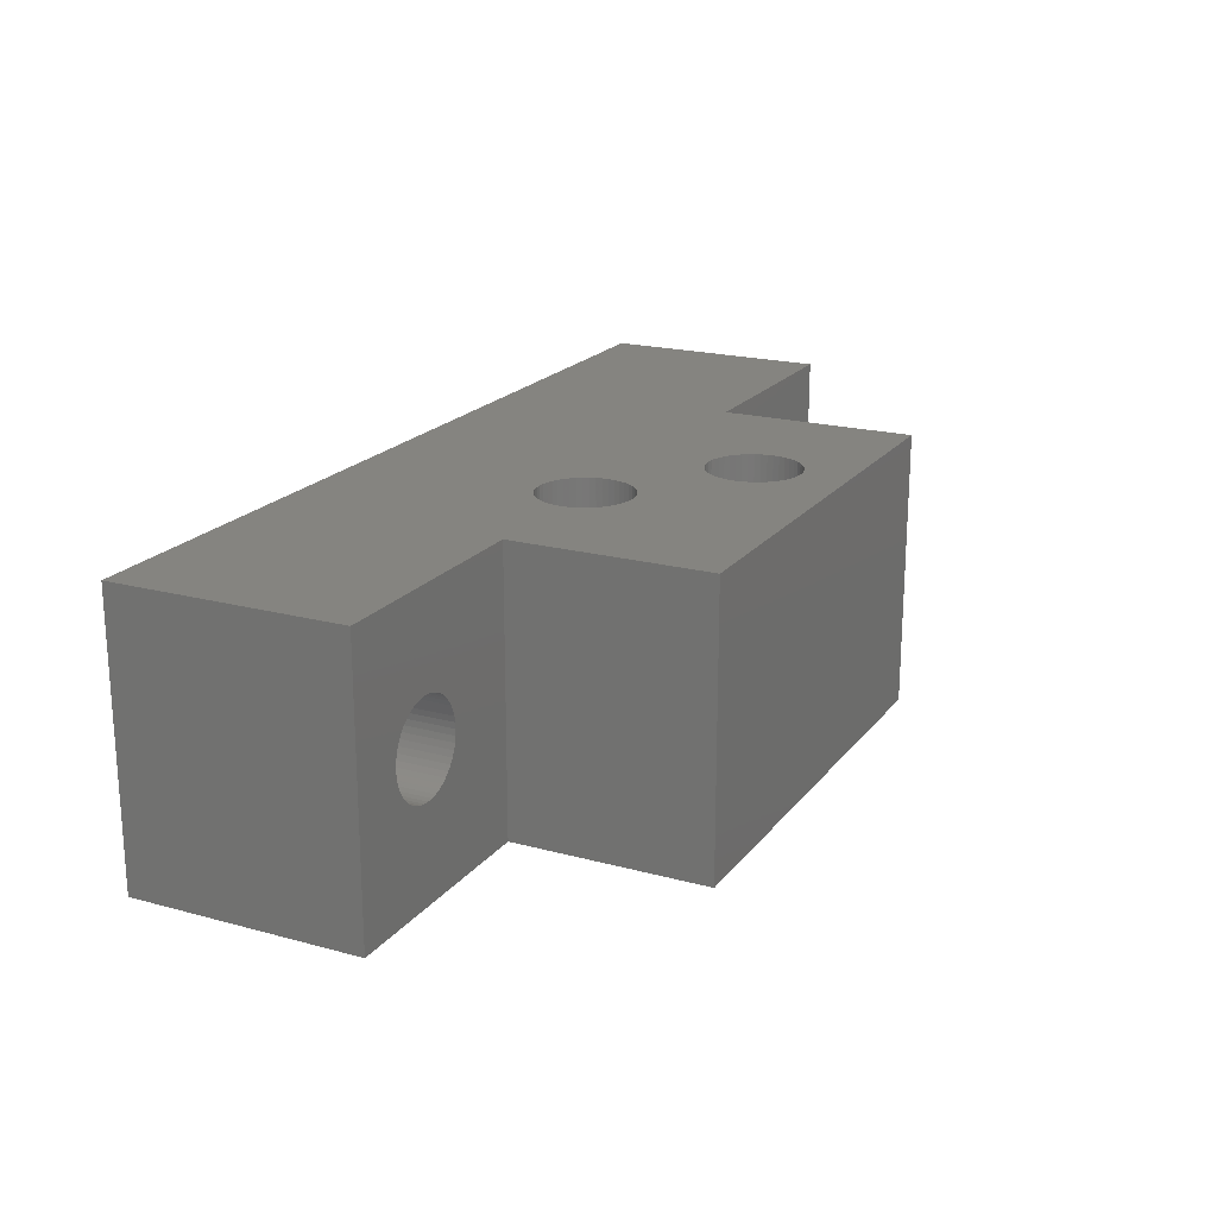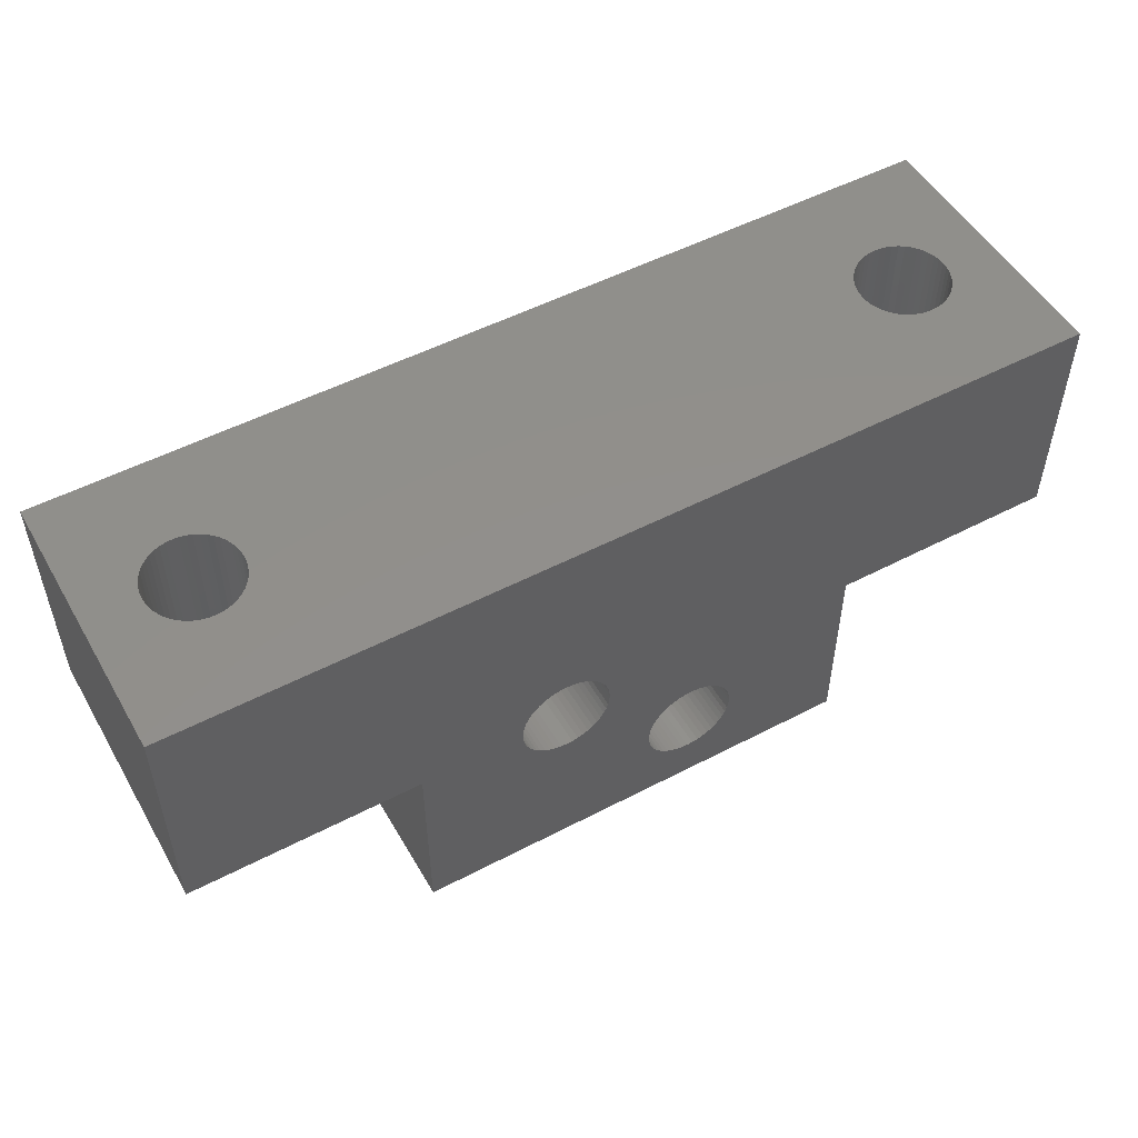
<metadata>
{"format":"stl","ext":"stl","renderer":"f3d","projection":"perspective","resolution":1024,"background":"white","views":[{"elev":19.9,"azim":-63.5,"up":"+Z"},{"elev":51.6,"azim":-29.5,"up":"+Y"}]}
</metadata>
<code>
# stl→obj: 402 verts, 816 faces
v -10 20 29.5
v -10 9.694e-17 5.5
v -10 0 29.5
v -10 20 5.5
v 70 9.694e-17 5.5
v 70 20 29.5
v 70 0 29.5
v 70 20 5.5
v 63.25 0 14.04
v 50 9.694e-17 5.5
v 63.69 0 14.33
v 64.08 0 14.67
v 64.42 0 15.06
v 64.71 0 15.5
v 64.95 0 15.97
v 62.78 0 13.8
v 62.29 0 13.64
v 61.77 0 13.53
v 61.25 0 13.5
v 65.11 0 16.46
v 65.22 0 16.98
v 65.25 0 17.5
v 65.22 0 18.02
v 65.11 0 18.54
v 64.95 0 19.03
v 64.71 0 19.5
v 64.42 0 19.94
v 64.08 0 20.33
v 63.69 0 20.67
v 63.25 0 20.96
v 62.78 0 21.2
v 62.29 0 21.36
v 61.77 0 21.47
v 61.25 0 21.5
v 57.79 0 15.5
v 50 0 29.5
v 58.08 0 15.06
v 58.42 0 14.67
v 58.81 0 14.33
v 59.25 0 14.04
v 59.72 0 13.8
v 60.21 0 13.64
v 60.73 0 13.53
v 57.55 0 15.97
v 57.39 0 16.46
v 57.28 0 16.98
v 57.25 0 17.5
v 57.28 0 18.02
v 57.39 0 18.54
v 57.55 0 19.03
v 57.79 0 19.5
v 58.08 0 19.94
v 58.42 0 20.33
v 58.81 0 20.67
v 59.25 0 20.96
v 59.72 0 21.2
v 60.21 0 21.36
v 60.73 0 21.47
v 50 -17 29.5
v 50 -17 5.5
v 10 0 29.5
v 10 -17 5.5
v 10 -17 29.5
v 10 3.366e-31 5.5
v 21.96 3.864 5.5
v 21.47 3.696 5.5
v 21 3.464 5.5
v 20.56 3.173 5.5
v 20.17 2.828 5.5
v 19.83 2.435 5.5
v 19.54 2 5.5
v 19.3 1.531 5.5
v 19.14 1.035 5.5
v 19.03 0.5221 5.5
v 19 0 5.5
v 22.48 3.966 5.5
v 23 4 5.5
v 23.52 3.966 5.5
v 24.04 3.864 5.5
v 24.53 3.696 5.5
v 25 3.464 5.5
v 25.44 3.173 5.5
v 25.83 2.828 5.5
v 26.17 2.435 5.5
v 26.46 2 5.5
v 26.7 1.531 5.5
v 26.86 1.035 5.5
v 26.97 0.5221 5.5
v 27 -1.057e-15 5.5
v 32.56 -5.827 5.5
v 32.17 -6.172 5.5
v 31.83 -6.565 5.5
v 31.54 -7 5.5
v 31.3 -7.469 5.5
v 31.14 -7.965 5.5
v 31.03 -8.478 5.5
v 31 -9 5.5
v 33 -5.536 5.5
v 33.47 -5.304 5.5
v 33.96 -5.136 5.5
v 34.48 -5.034 5.5
v 35 -5 5.5
v 35.52 -5.034 5.5
v 36.04 -5.136 5.5
v 36.53 -5.304 5.5
v 37 -5.536 5.5
v 37.44 -5.827 5.5
v 37.83 -6.172 5.5
v 38.17 -6.565 5.5
v 38.46 -7 5.5
v 38.7 -7.469 5.5
v 38.86 -7.965 5.5
v 38.97 -8.478 5.5
v 39 -9 5.5
v 33.96 -12.86 5.5
v 33.47 -12.7 5.5
v 33 -12.46 5.5
v 32.56 -12.17 5.5
v 20.56 -3.173 5.5
v 20.17 -2.828 5.5
v 19.83 -2.435 5.5
v 19.54 -2 5.5
v 19.3 -1.531 5.5
v 19.14 -1.035 5.5
v 19.03 -0.5221 5.5
v 21 -3.464 5.5
v 21.47 -3.696 5.5
v 21.96 -3.864 5.5
v 22.48 -3.966 5.5
v 23 -4 5.5
v 32.17 -11.83 5.5
v 23.52 -3.966 5.5
v 24.04 -3.864 5.5
v 24.53 -3.696 5.5
v 31.83 -11.44 5.5
v 25 -3.464 5.5
v 25.44 -3.173 5.5
v 25.83 -2.828 5.5
v 31.54 -11 5.5
v 26.17 -2.435 5.5
v 26.46 -2 5.5
v 26.7 -1.531 5.5
v 31.3 -10.53 5.5
v 26.86 -1.035 5.5
v 26.97 -0.5221 5.5
v 31.14 -10.04 5.5
v 31.03 -9.522 5.5
v 34.48 -12.97 5.5
v 35 -13 5.5
v 35.52 -12.97 5.5
v 36.04 -12.86 5.5
v 36.53 -12.7 5.5
v 37 -12.46 5.5
v 37.44 -12.17 5.5
v 37.83 -11.83 5.5
v 38.17 -11.44 5.5
v 38.46 -11 5.5
v 38.7 -10.53 5.5
v 38.86 -10.04 5.5
v 38.97 -9.522 5.5
v 33 -12.46 29.5
v 33.47 -12.7 29.5
v 33.96 -12.86 29.5
v 32.56 -12.17 29.5
v 20.56 -3.173 29.5
v 20.17 -2.828 29.5
v 19.83 -2.435 29.5
v 19.54 -2 29.5
v 19.3 -1.531 29.5
v 19.14 -1.035 29.5
v 19.03 -0.5221 29.5
v 19 0 29.5
v 21 -3.464 29.5
v 21.47 -3.696 29.5
v 21.96 -3.864 29.5
v 22.48 -3.966 29.5
v 23 -4 29.5
v 32.17 -11.83 29.5
v 23.52 -3.966 29.5
v 24.04 -3.864 29.5
v 24.53 -3.696 29.5
v 31.83 -11.44 29.5
v 25 -3.464 29.5
v 25.44 -3.173 29.5
v 25.83 -2.828 29.5
v 31.54 -11 29.5
v 26.17 -2.435 29.5
v 26.46 -2 29.5
v 26.7 -1.531 29.5
v 31.3 -10.53 29.5
v 26.86 -1.035 29.5
v 26.97 -0.5221 29.5
v 27 -1.057e-15 29.5
v 31.14 -10.04 29.5
v 31.03 -9.522 29.5
v 31 -9 29.5
v 34.48 -12.97 29.5
v 35 -13 29.5
v 35.52 -12.97 29.5
v 36.04 -12.86 29.5
v 36.53 -12.7 29.5
v 37 -12.46 29.5
v 37.44 -12.17 29.5
v 37.83 -11.83 29.5
v 38.17 -11.44 29.5
v 38.46 -11 29.5
v 38.7 -10.53 29.5
v 38.86 -10.04 29.5
v 38.97 -9.522 29.5
v 39 -9 29.5
v 7.5 20 29.5
v 35 20 29.5
v 19.83 2.435 29.5
v 19.54 2 29.5
v 19.3 1.531 29.5
v 19.14 1.035 29.5
v 19.03 0.5221 29.5
v 20.17 2.828 29.5
v 20.56 3.173 29.5
v 21 3.464 29.5
v 21.47 3.696 29.5
v 21.96 3.864 29.5
v 22.48 3.966 29.5
v 23 4 29.5
v 23.52 3.966 29.5
v 24.04 3.864 29.5
v 24.53 3.696 29.5
v 25 3.464 29.5
v 25.44 3.173 29.5
v 25.83 2.828 29.5
v 26.17 2.435 29.5
v 26.46 2 29.5
v 26.7 1.531 29.5
v 26.86 1.035 29.5
v 26.97 0.5221 29.5
v 31.03 -8.478 29.5
v 31.14 -7.965 29.5
v 31.3 -7.469 29.5
v 31.54 -7 29.5
v 31.83 -6.565 29.5
v 32.17 -6.172 29.5
v 32.56 -5.827 29.5
v 33 -5.536 29.5
v 33.47 -5.304 29.5
v 33.96 -5.136 29.5
v 34.48 -5.034 29.5
v 35 -5 29.5
v 35.52 -5.034 29.5
v 36.04 -5.136 29.5
v 36.53 -5.304 29.5
v 37 -5.536 29.5
v 37.44 -5.827 29.5
v 37.83 -6.172 29.5
v 38.17 -6.565 29.5
v 38.46 -7 29.5
v 38.7 -7.469 29.5
v 38.86 -7.965 29.5
v 38.97 -8.478 29.5
v -1.772 20 13.53
v -2.285 20 13.64
v -2.781 20 13.8
v -3.25 20 14.04
v -3.685 20 14.33
v -4.078 20 14.67
v -4.423 20 15.06
v -4.714 20 15.5
v -4.946 20 15.97
v -1.25 20 13.5
v 61.25 20 13.5
v -5.114 20 16.46
v -5.216 20 16.98
v -5.25 20 17.5
v -5.216 20 18.02
v -5.114 20 18.54
v -4.946 20 19.03
v -4.714 20 19.5
v -4.423 20 19.94
v -4.078 20 20.33
v -3.685 20 20.67
v -3.25 20 20.96
v -2.781 20 21.2
v -2.285 20 21.36
v -1.772 20 21.47
v -1.25 20 21.5
v 61.25 20 21.5
v 64.95 20 15.97
v 64.71 20 15.5
v 64.42 20 15.06
v 64.08 20 14.67
v 63.69 20 14.33
v 63.25 20 14.04
v 62.78 20 13.8
v 62.29 20 13.64
v 61.77 20 13.53
v 65.11 20 16.46
v 65.22 20 16.98
v 65.25 20 17.5
v 65.22 20 18.02
v 65.11 20 18.54
v 64.95 20 19.03
v 64.71 20 19.5
v 64.42 20 19.94
v 64.08 20 20.33
v 63.69 20 20.67
v 63.25 20 20.96
v 62.78 20 21.2
v 62.29 20 21.36
v 61.77 20 21.47
v 60.73 20 13.53
v -0.7279 20 13.53
v 60.21 20 13.64
v -0.2147 20 13.64
v 59.72 20 13.8
v 0.2807 20 13.8
v 59.25 20 14.04
v 0.75 20 14.04
v 58.81 20 14.33
v 1.185 20 14.33
v 58.42 20 14.67
v 1.578 20 14.67
v 58.08 20 15.06
v 1.923 20 15.06
v 57.79 20 15.5
v 2.214 20 15.5
v 2.446 20 15.97
v 57.55 20 15.97
v 2.614 20 16.46
v 57.39 20 16.46
v 2.716 20 16.98
v 57.28 20 16.98
v 2.75 20 17.5
v 57.25 20 17.5
v 2.716 20 18.02
v 57.28 20 18.02
v 2.614 20 18.54
v 57.39 20 18.54
v 2.446 20 19.03
v 57.55 20 19.03
v 2.214 20 19.5
v 57.79 20 19.5
v 1.923 20 19.94
v 58.08 20 19.94
v 1.578 20 20.33
v 58.42 20 20.33
v 1.185 20 20.67
v 58.81 20 20.67
v 0.75 20 20.96
v 59.25 20 20.96
v 0.2807 20 21.2
v 59.72 20 21.2
v -0.2147 20 21.36
v 60.21 20 21.36
v -0.7279 20 21.47
v 60.73 20 21.47
v -1.772 -9.87e-15 21.47
v -1.25 -9.87e-15 21.5
v -0.7279 -9.87e-15 21.47
v -0.2147 -9.87e-15 21.36
v 0.2807 -9.87e-15 21.2
v 0.75 -9.87e-15 20.96
v 1.185 -9.87e-15 20.67
v 1.578 -9.87e-15 20.33
v 1.923 -9.87e-15 19.94
v 2.214 -9.87e-15 19.5
v 2.446 -9.87e-15 19.03
v 2.614 -9.87e-15 18.54
v 2.716 -9.87e-15 18.02
v 2.75 -9.87e-15 17.5
v 2.716 -9.87e-15 16.98
v 2.614 -9.87e-15 16.46
v 2.446 -9.87e-15 15.97
v 2.214 -9.87e-15 15.5
v 1.923 -9.87e-15 15.06
v 1.578 -9.87e-15 14.67
v 1.185 -9.87e-15 14.33
v 0.75 -9.87e-15 14.04
v 0.2807 -9.87e-15 13.8
v -0.2147 -9.87e-15 13.64
v -0.7279 -9.87e-15 13.53
v -1.25 -9.87e-15 13.5
v -1.772 -9.87e-15 13.53
v -2.285 -9.87e-15 13.64
v -2.781 -9.87e-15 13.8
v -3.25 -9.87e-15 14.04
v -3.685 -9.87e-15 14.33
v -4.078 -9.87e-15 14.67
v -4.423 -9.87e-15 15.06
v -4.714 -9.87e-15 15.5
v -4.946 -9.87e-15 15.97
v -5.114 -9.87e-15 16.46
v -5.216 -9.87e-15 16.98
v -5.25 -9.87e-15 17.5
v -5.216 -9.87e-15 18.02
v -5.114 -9.87e-15 18.54
v -4.946 -9.87e-15 19.03
v -4.714 -9.87e-15 19.5
v -4.423 -9.87e-15 19.94
v -4.078 -9.87e-15 20.33
v -3.685 -9.87e-15 20.67
v -3.25 -9.87e-15 20.96
v -2.781 -9.87e-15 21.2
v -2.285 -9.87e-15 21.36
f 1 2 3
f 2 1 4
f 5 6 7
f 6 5 8
f 5 9 10
f 9 5 11
f 11 5 12
f 12 5 13
f 13 5 14
f 14 5 15
f 15 5 7
f 10 9 16
f 10 16 17
f 10 17 18
f 10 18 19
f 15 7 20
f 20 7 21
f 21 7 22
f 22 7 23
f 23 7 24
f 24 7 25
f 25 7 26
f 26 7 27
f 27 7 28
f 28 7 29
f 29 7 30
f 30 7 31
f 31 7 32
f 32 7 33
f 33 7 34
f 10 35 36
f 35 10 37
f 37 10 38
f 38 10 39
f 39 10 40
f 40 10 41
f 41 10 42
f 42 10 43
f 43 10 19
f 36 35 44
f 36 44 45
f 36 45 46
f 36 46 47
f 36 47 48
f 36 48 49
f 36 49 50
f 36 50 51
f 36 51 52
f 36 52 53
f 36 53 54
f 36 54 55
f 36 55 56
f 36 56 57
f 36 57 58
f 36 58 34
f 36 34 7
f 10 59 60
f 59 10 36
f 61 62 63
f 62 61 64
f 8 2 4
f 2 8 64
f 64 8 65
f 64 65 66
f 64 66 67
f 64 67 68
f 64 68 69
f 64 69 70
f 64 70 71
f 64 71 62
f 62 71 72
f 62 72 73
f 62 73 74
f 62 74 75
f 65 8 76
f 76 8 77
f 77 8 78
f 78 8 79
f 79 8 80
f 80 8 81
f 81 8 82
f 82 8 83
f 83 8 84
f 84 8 85
f 85 8 86
f 86 8 87
f 87 8 88
f 88 8 89
f 89 8 90
f 89 90 91
f 89 91 92
f 89 92 93
f 89 93 94
f 89 94 95
f 89 95 96
f 89 96 97
f 90 8 98
f 98 8 99
f 99 8 100
f 100 8 101
f 101 8 102
f 102 8 103
f 103 8 104
f 104 8 105
f 105 8 106
f 106 8 107
f 107 8 108
f 108 8 109
f 109 8 110
f 110 8 111
f 111 8 112
f 112 8 113
f 113 8 114
f 114 8 10
f 10 8 5
f 62 115 60
f 115 62 116
f 116 62 117
f 117 62 118
f 118 62 119
f 119 62 120
f 120 62 121
f 121 62 122
f 122 62 123
f 123 62 124
f 124 62 125
f 125 62 75
f 118 119 126
f 118 126 127
f 118 127 128
f 118 128 129
f 118 129 130
f 118 130 131
f 131 130 132
f 131 132 133
f 131 133 134
f 131 134 135
f 135 134 136
f 135 136 137
f 135 137 138
f 135 138 139
f 139 138 140
f 139 140 141
f 139 141 142
f 139 142 143
f 143 142 144
f 143 144 145
f 143 145 89
f 143 89 146
f 146 89 147
f 147 89 97
f 60 115 148
f 60 148 149
f 60 149 150
f 60 150 151
f 60 151 152
f 60 152 153
f 60 153 154
f 60 154 155
f 60 155 156
f 60 156 157
f 60 157 158
f 60 158 159
f 60 159 160
f 60 160 114
f 60 114 10
f 60 63 62
f 63 60 59
f 63 161 61
f 161 63 162
f 162 63 163
f 163 63 59
f 61 161 164
f 61 164 165
f 61 165 166
f 61 166 167
f 61 167 168
f 61 168 169
f 61 169 170
f 61 170 171
f 61 171 172
f 165 164 173
f 173 164 174
f 174 164 175
f 175 164 176
f 176 164 177
f 177 164 178
f 177 178 179
f 179 178 180
f 180 178 181
f 181 178 182
f 181 182 183
f 183 182 184
f 184 182 185
f 185 182 186
f 185 186 187
f 187 186 188
f 188 186 189
f 189 186 190
f 189 190 191
f 191 190 192
f 192 190 193
f 193 190 194
f 193 194 195
f 193 195 196
f 163 59 197
f 197 59 198
f 198 59 199
f 199 59 200
f 200 59 201
f 201 59 202
f 202 59 203
f 203 59 204
f 204 59 205
f 205 59 206
f 206 59 207
f 207 59 208
f 208 59 209
f 209 59 210
f 61 1 3
f 1 61 211
f 211 61 212
f 212 61 213
f 213 61 214
f 214 61 215
f 215 61 216
f 216 61 217
f 217 61 172
f 212 213 218
f 212 218 219
f 212 219 220
f 212 220 221
f 212 221 222
f 212 222 223
f 212 223 224
f 212 224 225
f 212 225 226
f 212 226 227
f 212 227 228
f 212 228 229
f 212 229 230
f 212 230 231
f 212 231 232
f 212 232 233
f 212 233 234
f 212 234 235
f 212 235 193
f 212 193 236
f 236 193 196
f 212 236 237
f 212 237 238
f 212 238 239
f 212 239 240
f 212 240 241
f 212 241 242
f 212 242 243
f 212 243 244
f 212 244 245
f 212 245 246
f 212 246 247
f 212 247 248
f 212 248 6
f 6 248 249
f 6 249 250
f 6 250 251
f 6 251 252
f 6 252 253
f 6 253 254
f 6 254 255
f 6 255 256
f 6 256 257
f 6 257 258
f 6 258 210
f 6 210 36
f 36 210 59
f 6 36 7
f 4 259 8
f 259 4 260
f 260 4 261
f 261 4 262
f 262 4 263
f 263 4 264
f 264 4 265
f 265 4 266
f 266 4 267
f 267 4 1
f 8 259 268
f 8 268 269
f 267 1 270
f 270 1 271
f 271 1 272
f 272 1 273
f 273 1 274
f 274 1 275
f 275 1 276
f 276 1 277
f 277 1 278
f 278 1 279
f 279 1 280
f 280 1 281
f 281 1 282
f 282 1 283
f 283 1 284
f 284 1 285
f 8 286 6
f 286 8 287
f 287 8 288
f 288 8 289
f 289 8 290
f 290 8 291
f 291 8 292
f 292 8 293
f 293 8 294
f 294 8 269
f 6 286 295
f 6 295 296
f 6 296 297
f 6 297 298
f 6 298 299
f 6 299 300
f 6 300 301
f 6 301 302
f 6 302 303
f 6 303 304
f 6 304 305
f 6 305 306
f 6 306 307
f 6 307 308
f 6 308 285
f 6 285 1
f 6 1 211
f 6 211 212
f 268 309 269
f 309 268 310
f 309 310 311
f 311 310 312
f 311 312 313
f 313 312 314
f 313 314 315
f 315 314 316
f 315 316 317
f 317 316 318
f 317 318 319
f 319 318 320
f 319 320 321
f 321 320 322
f 321 322 323
f 323 322 324
f 323 324 325
f 323 325 326
f 326 325 327
f 326 327 328
f 328 327 329
f 328 329 330
f 330 329 331
f 330 331 332
f 332 331 333
f 332 333 334
f 334 333 335
f 334 335 336
f 336 335 337
f 336 337 338
f 338 337 339
f 338 339 340
f 340 339 341
f 340 341 342
f 342 341 343
f 342 343 344
f 344 343 345
f 344 345 346
f 346 345 347
f 346 347 348
f 348 347 349
f 348 349 350
f 350 349 351
f 350 351 352
f 352 351 353
f 352 353 354
f 354 353 284
f 354 284 285
f 285 58 354
f 58 285 34
f 308 34 285
f 34 308 33
f 307 33 308
f 33 307 32
f 306 32 307
f 32 306 31
f 305 31 306
f 31 305 30
f 304 30 305
f 30 304 29
f 303 29 304
f 29 303 28
f 303 27 28
f 27 303 302
f 302 26 27
f 26 302 301
f 301 25 26
f 25 301 300
f 300 24 25
f 24 300 299
f 299 23 24
f 23 299 298
f 298 22 23
f 22 298 297
f 297 21 22
f 21 297 296
f 296 20 21
f 20 296 295
f 295 15 20
f 15 295 286
f 286 14 15
f 14 286 287
f 287 13 14
f 13 287 288
f 288 12 13
f 12 288 289
f 12 290 11
f 290 12 289
f 11 291 9
f 291 11 290
f 9 292 16
f 292 9 291
f 16 293 17
f 293 16 292
f 17 294 18
f 294 17 293
f 18 269 19
f 269 18 294
f 19 309 43
f 309 19 269
f 43 311 42
f 311 43 309
f 42 313 41
f 313 42 311
f 41 315 40
f 315 41 313
f 40 317 39
f 317 40 315
f 39 319 38
f 319 39 317
f 319 37 38
f 37 319 321
f 321 35 37
f 35 321 323
f 323 44 35
f 44 323 326
f 326 45 44
f 45 326 328
f 328 46 45
f 46 328 330
f 330 47 46
f 47 330 332
f 332 48 47
f 48 332 334
f 334 49 48
f 49 334 336
f 336 50 49
f 50 336 338
f 338 51 50
f 51 338 340
f 340 52 51
f 52 340 342
f 342 53 52
f 53 342 344
f 346 53 344
f 53 346 54
f 348 54 346
f 54 348 55
f 350 55 348
f 55 350 56
f 352 56 350
f 56 352 57
f 354 57 352
f 57 354 58
f 284 355 283
f 355 284 356
f 353 356 284
f 356 353 357
f 351 357 353
f 357 351 358
f 349 358 351
f 358 349 359
f 347 359 349
f 359 347 360
f 345 360 347
f 360 345 361
f 343 361 345
f 361 343 362
f 343 363 362
f 363 343 341
f 341 364 363
f 364 341 339
f 339 365 364
f 365 339 337
f 337 366 365
f 366 337 335
f 335 367 366
f 367 335 333
f 333 368 367
f 368 333 331
f 331 369 368
f 369 331 329
f 329 370 369
f 370 329 327
f 327 371 370
f 371 327 325
f 325 372 371
f 372 325 324
f 324 373 372
f 373 324 322
f 322 374 373
f 374 322 320
f 374 318 375
f 318 374 320
f 375 316 376
f 316 375 318
f 376 314 377
f 314 376 316
f 377 312 378
f 312 377 314
f 378 310 379
f 310 378 312
f 379 268 380
f 268 379 310
f 380 259 381
f 259 380 268
f 381 260 382
f 260 381 259
f 382 261 383
f 261 382 260
f 383 262 384
f 262 383 261
f 384 263 385
f 263 384 262
f 385 264 386
f 264 385 263
f 264 387 386
f 387 264 265
f 265 388 387
f 388 265 266
f 266 389 388
f 389 266 267
f 267 390 389
f 390 267 270
f 270 391 390
f 391 270 271
f 271 392 391
f 392 271 272
f 272 393 392
f 393 272 273
f 273 394 393
f 394 273 274
f 274 395 394
f 395 274 275
f 275 396 395
f 396 275 276
f 276 397 396
f 397 276 277
f 277 398 397
f 398 277 278
f 279 398 278
f 398 279 399
f 280 399 279
f 399 280 400
f 281 400 280
f 400 281 401
f 282 401 281
f 401 282 402
f 283 402 282
f 402 283 355
f 64 375 2
f 375 64 374
f 374 64 373
f 373 64 372
f 372 64 61
f 2 375 376
f 2 376 377
f 2 377 378
f 2 378 379
f 2 379 380
f 372 61 371
f 371 61 370
f 370 61 369
f 369 61 368
f 368 61 367
f 367 61 366
f 366 61 365
f 365 61 364
f 364 61 363
f 363 61 362
f 362 61 361
f 361 61 360
f 360 61 359
f 359 61 358
f 358 61 357
f 357 61 356
f 2 389 3
f 389 2 388
f 388 2 387
f 387 2 386
f 386 2 385
f 385 2 384
f 384 2 383
f 383 2 382
f 382 2 381
f 381 2 380
f 3 389 390
f 3 390 391
f 3 391 392
f 3 392 393
f 3 393 394
f 3 394 395
f 3 395 396
f 3 396 397
f 3 397 398
f 3 398 399
f 3 399 400
f 3 400 401
f 3 401 402
f 3 402 355
f 3 355 356
f 3 356 61
f 121 166 120
f 166 121 167
f 166 119 120
f 119 166 165
f 165 126 119
f 126 165 173
f 173 127 126
f 127 173 174
f 174 128 127
f 128 174 175
f 175 129 128
f 129 175 176
f 176 130 129
f 130 176 177
f 177 132 130
f 132 177 179
f 179 133 132
f 133 179 180
f 180 134 133
f 134 180 181
f 181 136 134
f 136 181 183
f 183 137 136
f 137 183 184
f 184 138 137
f 138 184 185
f 187 138 185
f 138 187 140
f 188 140 187
f 140 188 141
f 189 141 188
f 141 189 142
f 191 142 189
f 142 191 144
f 192 144 191
f 144 192 145
f 193 145 192
f 145 193 89
f 235 89 193
f 89 235 88
f 234 88 235
f 88 234 87
f 233 87 234
f 87 233 86
f 232 86 233
f 86 232 85
f 231 85 232
f 85 231 84
f 230 84 231
f 84 230 83
f 230 82 83
f 82 230 229
f 229 81 82
f 81 229 228
f 228 80 81
f 80 228 227
f 227 79 80
f 79 227 226
f 226 78 79
f 78 226 225
f 225 77 78
f 77 225 224
f 224 76 77
f 76 224 223
f 223 65 76
f 65 223 222
f 222 66 65
f 66 222 221
f 221 67 66
f 67 221 220
f 220 68 67
f 68 220 219
f 219 69 68
f 69 219 218
f 69 213 70
f 213 69 218
f 70 214 71
f 214 70 213
f 71 215 72
f 215 71 214
f 72 216 73
f 216 72 215
f 73 217 74
f 217 73 216
f 74 172 75
f 172 74 217
f 75 171 125
f 171 75 172
f 125 170 124
f 170 125 171
f 124 169 123
f 169 124 170
f 123 168 122
f 168 123 169
f 122 167 121
f 167 122 168
f 246 100 101
f 100 246 245
f 245 99 100
f 99 245 244
f 244 98 99
f 98 244 243
f 243 90 98
f 90 243 242
f 242 91 90
f 91 242 241
f 91 240 92
f 240 91 241
f 92 239 93
f 239 92 240
f 93 238 94
f 238 93 239
f 94 237 95
f 237 94 238
f 95 236 96
f 236 95 237
f 96 196 97
f 196 96 236
f 97 195 147
f 195 97 196
f 147 194 146
f 194 147 195
f 146 190 143
f 190 146 194
f 143 186 139
f 186 143 190
f 139 182 135
f 182 139 186
f 135 178 131
f 178 135 182
f 178 118 131
f 118 178 164
f 164 117 118
f 117 164 161
f 161 116 117
f 116 161 162
f 162 115 116
f 115 162 163
f 163 148 115
f 148 163 197
f 197 149 148
f 149 197 198
f 198 150 149
f 150 198 199
f 199 151 150
f 151 199 200
f 200 152 151
f 152 200 201
f 201 153 152
f 153 201 202
f 202 154 153
f 154 202 203
f 203 155 154
f 155 203 204
f 205 155 204
f 155 205 156
f 206 156 205
f 156 206 157
f 207 157 206
f 157 207 158
f 208 158 207
f 158 208 159
f 209 159 208
f 159 209 160
f 210 160 209
f 160 210 114
f 258 114 210
f 114 258 113
f 257 113 258
f 113 257 112
f 256 112 257
f 112 256 111
f 255 111 256
f 111 255 110
f 254 110 255
f 110 254 109
f 253 109 254
f 109 253 108
f 253 107 108
f 107 253 252
f 252 106 107
f 106 252 251
f 251 105 106
f 105 251 250
f 250 104 105
f 104 250 249
f 249 103 104
f 103 249 248
f 248 102 103
f 102 248 247
f 247 101 102
f 101 247 246

</code>
